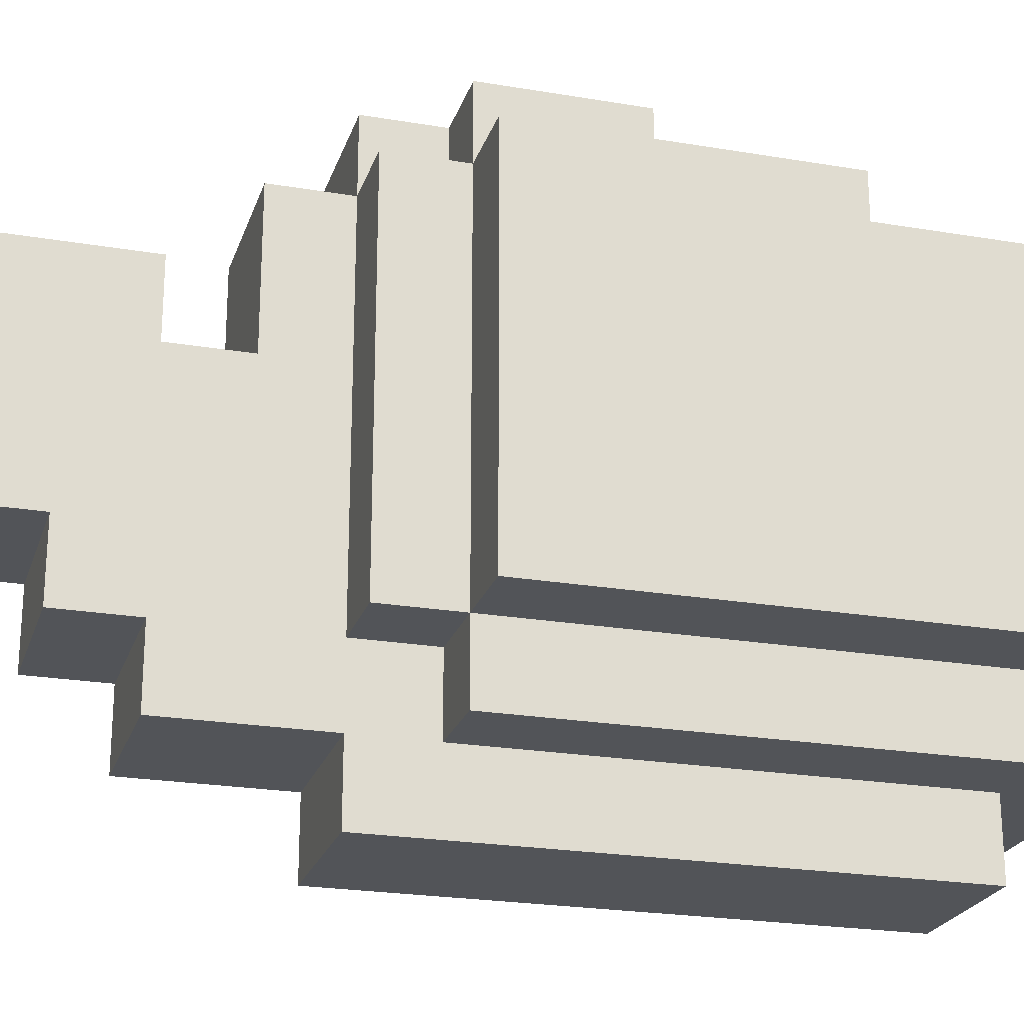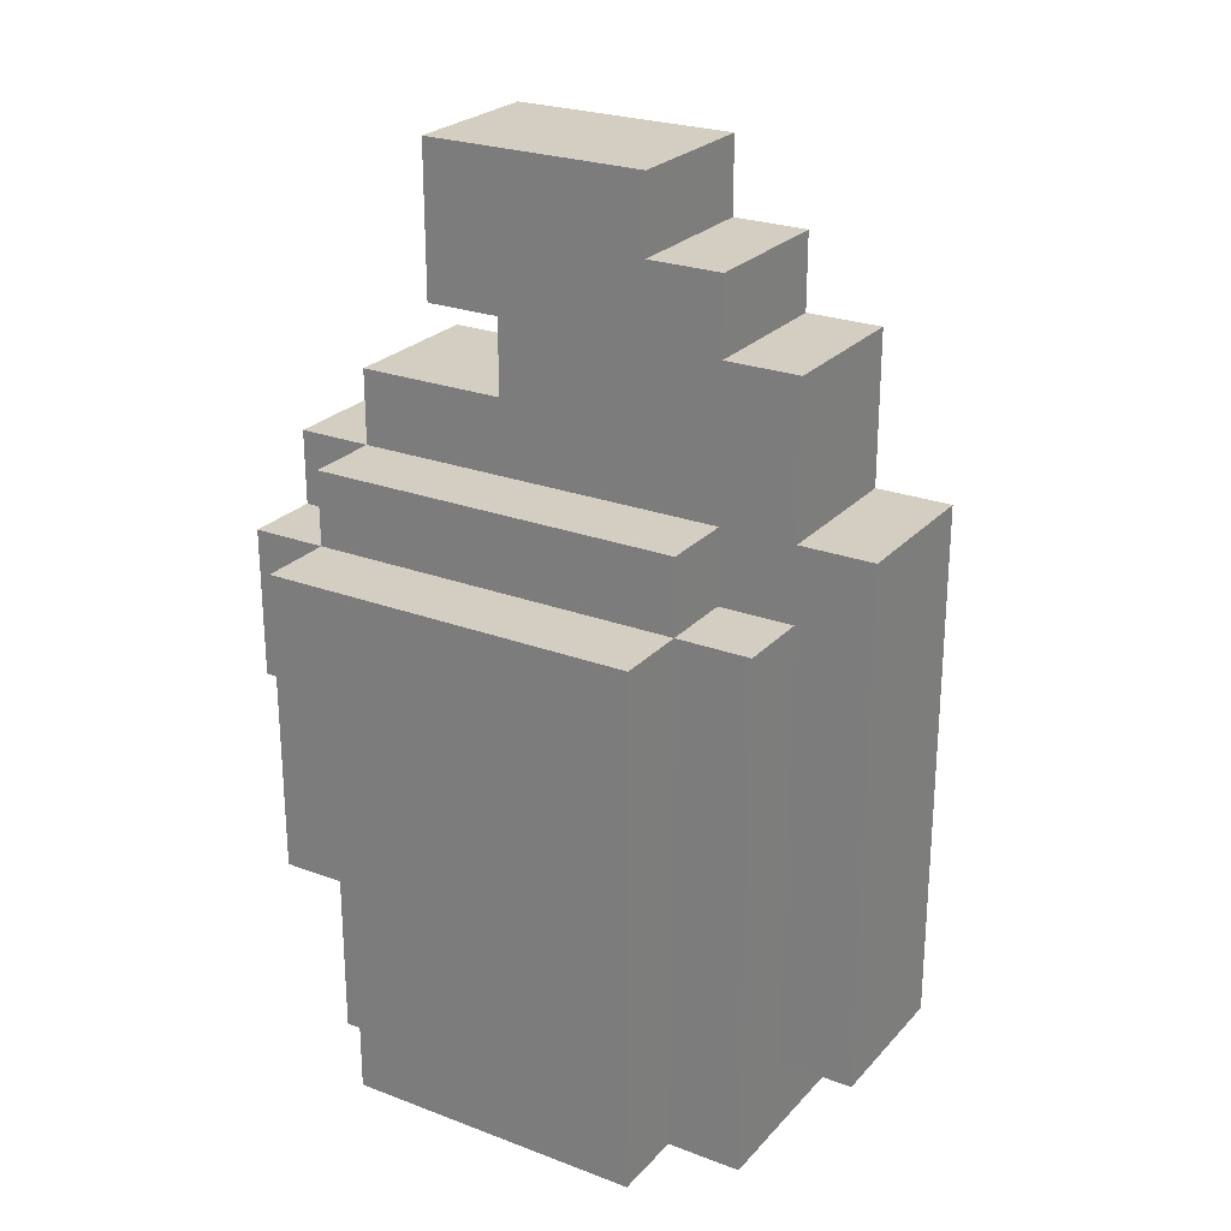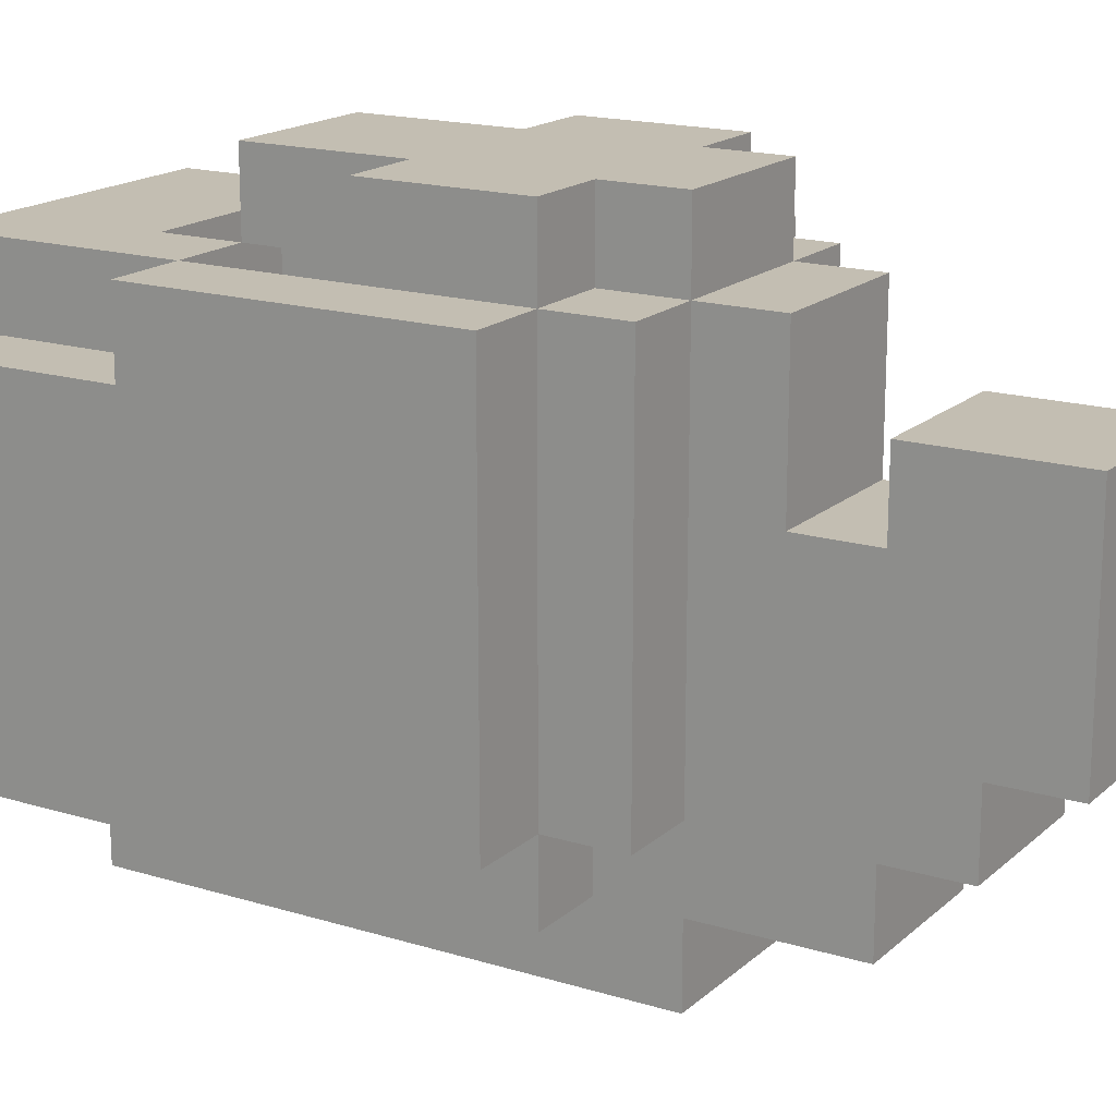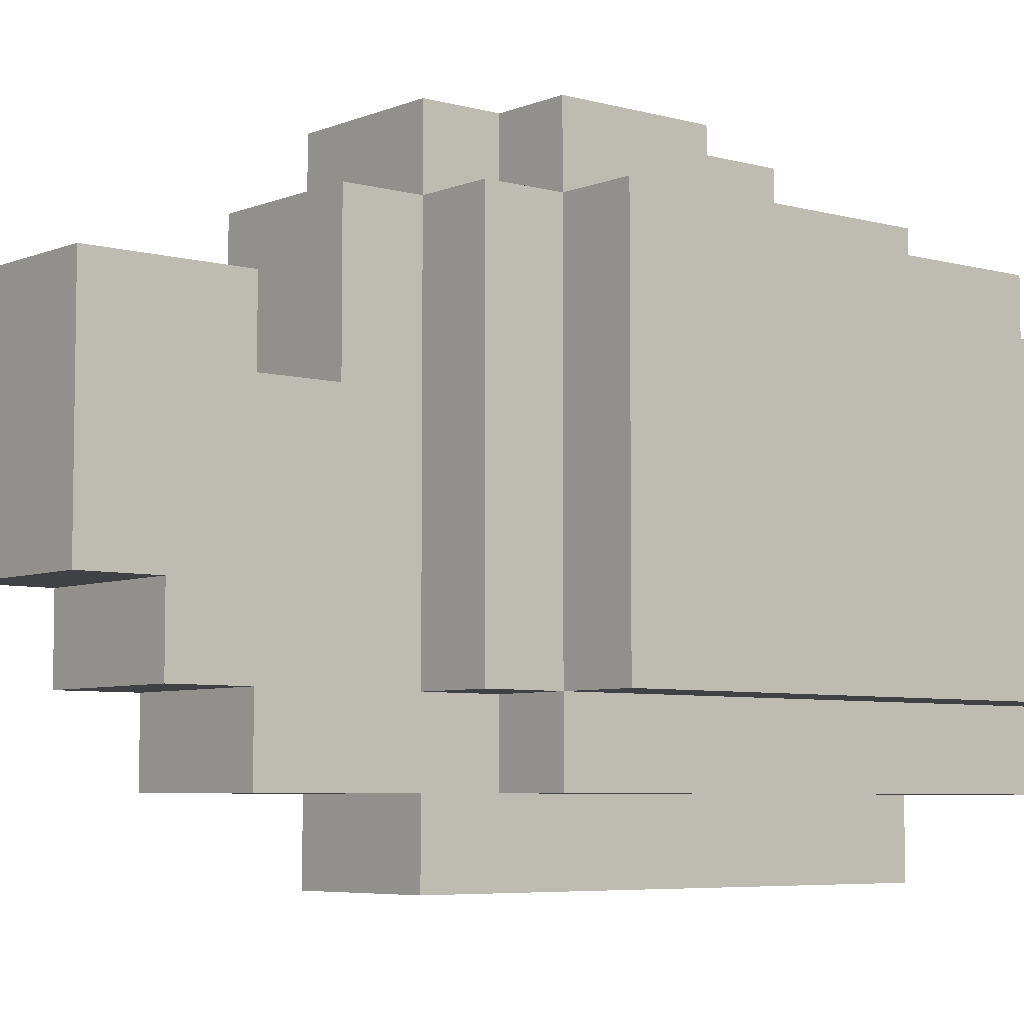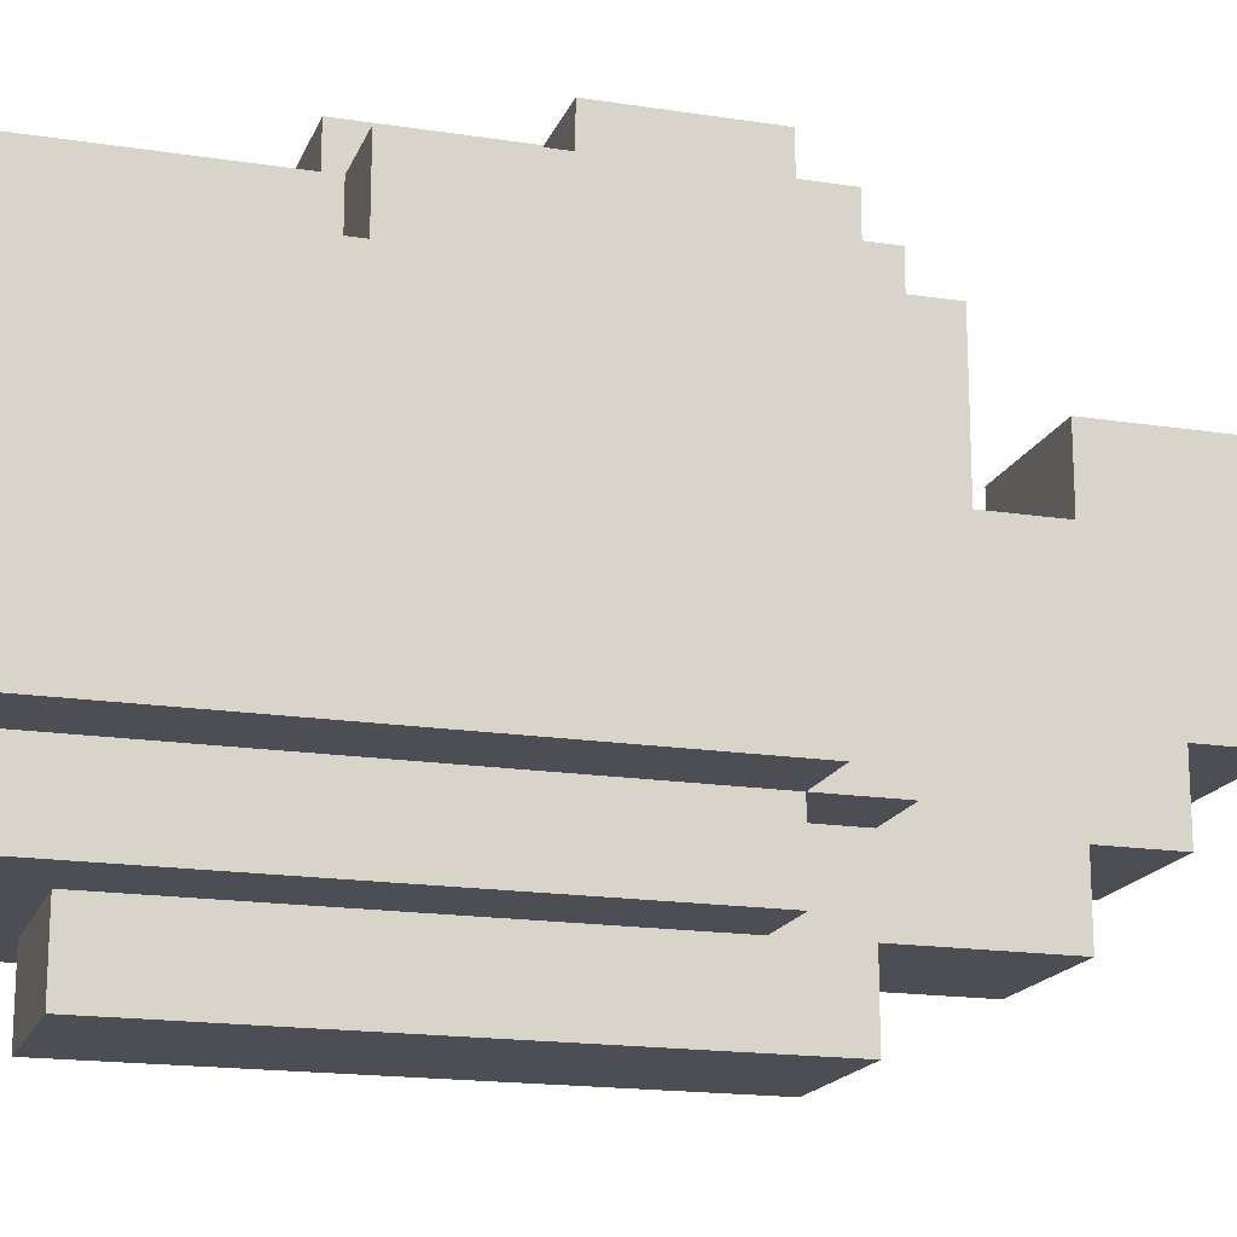
<metadata>
{"format":"obj","ext":"obj","renderer":"f3d","projection":"perspective","resolution":1024,"background":"white","views":[{"elev":-23.1,"azim":-106.1,"up":"+Z"},{"elev":25.0,"azim":121.5,"up":"+Y"},{"elev":17.3,"azim":121.3,"up":"+Z"},{"elev":-5.9,"azim":-129.7,"up":"+Z"},{"elev":-17.4,"azim":72.9,"up":"+Z"}]}
</metadata>
<code>
o helm_med_1a_du
v -0.3 2.5 0.2
v -0.3 2.5 -0.2
v -0.3 2.8 0.3
v -0.3 2.8 0.2
v -0.3 3 0.3
v -0.3 3 0.2
v -0.3 3 -0.2
v -0.3 3.2 0.3
v -0.3 3.2 -0.2
v -0.2 2.5 0.3
v -0.2 2.5 0.2
v -0.2 2.5 -0.2
v -0.2 2.5 -0.3
v -0.2 2.7 0.3
v -0.2 2.7 0.2
v -0.2 2.8 0.3
v -0.2 2.8 0.2
v -0.2 3 0.4
v -0.2 3 0.3
v -0.2 3 -0.2
v -0.2 3 -0.3
v -0.2 3.2 0.4
v -0.2 3.2 0.3
v -0.2 3.2 -0.2
v -0.2 3.2 -0.3
v -0.2 3.3 0.3
v -0.2 3.3 -0.2
v -0.1 2.6 -0.3
v -0.1 2.6 -0.4
v -0.1 2.8 0.4
v -0.1 2.8 0.3
v -0.1 3 0.4
v -0.1 3 0.3
v -0.1 3 -0.3
v -0.1 3.2 0.4
v -0.1 3.2 0.3
v -0.1 3.2 -0.2
v -0.1 3.2 -0.3
v -0.1 3.3 0.4
v -0.1 3.3 0.3
v -0.1 3.3 -0.2
v -0.1 3.3 -0.3
v -0.1 3.3 -0.4
v -0.1 3.4 0.3
v -0.1 3.4 0.1
v -0.1 3.4 0
v -0.1 3.4 -0.2
v -0.1 3.5 0.2
v -0.1 3.5 0.1
v -0.1 3.5 0
v -0.1 3.5 -0.2
v -0.1 3.5 -0.3
v -0.1 3.6 -0.1
v -0.1 3.6 -0.2
v -0.1 3.7 0.2
v -0.1 3.7 -0.1
v 0.1 2.7 0.3
v 0.1 2.7 0.2
v 0.1 2.8 0.3
v 0.1 2.8 0.2
v 0.2 2.5 0.2
v 0.2 2.5 -0.2
v 0.2 2.7 0.2
v 0.2 2.8 0.3
v 0.2 2.8 0.2
v 0.2 3 0.3
v 0.2 3 0.2
v 0.2 3 -0.2
v 0.2 3.1 0.3
v 0.2 3.1 0.2
v 0.2 3.2 0.2
v 0.2 3.2 -0.2
v -0.2 2.5 0.2
v -0.2 2.5 -0.2
v -0.2 2.7 0.2
v -0.2 2.8 0.3
v -0.2 2.8 0.2
v -0.2 3 0.3
v -0.2 3 0.2
v -0.2 3 -0.2
v -0.2 3.1 0.3
v -0.2 3.1 0.2
v -0.2 3.2 0.2
v -0.2 3.2 -0.2
v -0.1 2.7 0.3
v -0.1 2.7 0.2
v -0.1 2.8 0.3
v -0.1 2.8 0.2
v 0.1 2.6 -0.3
v 0.1 2.6 -0.4
v 0.1 2.8 0.4
v 0.1 2.8 0.3
v 0.1 3 0.4
v 0.1 3 0.3
v 0.1 3 -0.3
v 0.1 3.2 0.4
v 0.1 3.2 0.3
v 0.1 3.2 -0.2
v 0.1 3.2 -0.3
v 0.1 3.3 0.4
v 0.1 3.3 0.3
v 0.1 3.3 -0.2
v 0.1 3.3 -0.3
v 0.1 3.3 -0.4
v 0.1 3.4 0.3
v 0.1 3.4 0.1
v 0.1 3.4 0
v 0.1 3.4 -0.2
v 0.1 3.5 0.2
v 0.1 3.5 0.1
v 0.1 3.5 0
v 0.1 3.5 -0.2
v 0.1 3.5 -0.3
v 0.1 3.6 -0.1
v 0.1 3.6 -0.2
v 0.1 3.7 0.2
v 0.1 3.7 -0.1
v 0.2 2.5 0.3
v 0.2 2.5 0.2
v 0.2 2.5 -0.2
v 0.2 2.5 -0.3
v 0.2 2.7 0.3
v 0.2 2.7 0.2
v 0.2 2.8 0.3
v 0.2 2.8 0.2
v 0.2 3 0.4
v 0.2 3 0.3
v 0.2 3 -0.2
v 0.2 3 -0.3
v 0.2 3.2 0.4
v 0.2 3.2 0.3
v 0.2 3.2 -0.2
v 0.2 3.2 -0.3
v 0.2 3.3 0.3
v 0.2 3.3 -0.2
v 0.3 2.5 0.2
v 0.3 2.5 -0.2
v 0.3 2.8 0.3
v 0.3 2.8 0.2
v 0.3 3 0.3
v 0.3 3 0.2
v 0.3 3 -0.2
v 0.3 3.2 0.3
v 0.3 3.2 -0.2
v -0.2 3 0.4
v -0.2 3.2 0.4
v -0.1 2.8 0.4
v -0.1 3 0.4
v -0.1 3.2 0.4
v -0.1 3.3 0.4
v 0.1 2.8 0.4
v 0.1 3 0.4
v 0.1 3.2 0.4
v 0.1 3.3 0.4
v 0.2 3 0.4
v 0.2 3.2 0.4
v -0.3 2.8 0.3
v -0.3 3 0.3
v -0.3 3.2 0.3
v -0.2 2.5 0.3
v -0.2 2.7 0.3
v -0.2 2.8 0.3
v -0.2 3 0.3
v -0.2 3.2 0.3
v -0.2 3.3 0.3
v -0.1 2.6 0.3
v -0.1 2.7 0.3
v -0.1 2.8 0.3
v -0.1 3.2 0.3
v -0.1 3.3 0.3
v -0.1 3.4 0.3
v 0.1 2.6 0.3
v 0.1 2.7 0.3
v 0.1 2.8 0.3
v 0.1 3.2 0.3
v 0.1 3.3 0.3
v 0.1 3.4 0.3
v 0.2 2.5 0.3
v 0.2 2.7 0.3
v 0.2 2.8 0.3
v 0.2 3 0.3
v 0.2 3.2 0.3
v 0.2 3.3 0.3
v 0.3 2.8 0.3
v 0.3 3 0.3
v 0.3 3.2 0.3
v -0.3 2.5 0.2
v -0.3 2.8 0.2
v -0.2 2.5 0.2
v -0.2 2.7 0.2
v -0.2 2.8 0.2
v -0.1 3.5 0.2
v -0.1 3.7 0.2
v 0.1 3.5 0.2
v 0.1 3.7 0.2
v 0.2 2.5 0.2
v 0.2 2.7 0.2
v 0.2 2.8 0.2
v 0.3 2.5 0.2
v 0.3 2.8 0.2
v -0.1 3.4 0.1
v -0.1 3.5 0.1
v 0.1 3.4 0.1
v 0.1 3.5 0.1
v -0.2 2.5 -0.2
v -0.2 3 -0.2
v -0.2 3.2 -0.2
v 0.2 2.5 -0.2
v 0.2 3 -0.2
v 0.2 3.2 -0.2
v -0.2 3 0.3
v -0.2 3.1 0.3
v -0.1 2.8 0.3
v -0.1 3 0.3
v -0.1 3.1 0.3
v 0.1 2.8 0.3
v 0.1 3 0.3
v 0.1 3.1 0.3
v 0.2 3 0.3
v 0.2 3.1 0.3
v -0.2 2.5 0.2
v -0.2 2.7 0.2
v -0.2 2.8 0.2
v -0.2 3.1 0.2
v -0.2 3.2 0.2
v -0.1 2.6 0.2
v -0.1 2.7 0.2
v -0.1 2.8 0.2
v -0.1 3.1 0.2
v -0.1 3.2 0.2
v 0.1 2.6 0.2
v 0.1 2.7 0.2
v 0.1 2.8 0.2
v 0.1 3.1 0.2
v 0.1 3.2 0.2
v 0.2 2.5 0.2
v 0.2 2.7 0.2
v 0.2 2.8 0.2
v 0.2 3.1 0.2
v 0.2 3.2 0.2
v -0.1 3.6 -0.1
v -0.1 3.7 -0.1
v 0.1 3.6 -0.1
v 0.1 3.7 -0.1
v -0.3 2.5 -0.2
v -0.3 3 -0.2
v -0.3 3.2 -0.2
v -0.2 2.5 -0.2
v -0.2 3 -0.2
v -0.2 3.2 -0.2
v -0.2 3.3 -0.2
v -0.1 3.2 -0.2
v -0.1 3.3 -0.2
v -0.1 3.5 -0.2
v -0.1 3.6 -0.2
v 0.1 3.2 -0.2
v 0.1 3.3 -0.2
v 0.1 3.5 -0.2
v 0.1 3.6 -0.2
v 0.2 2.5 -0.2
v 0.2 3 -0.2
v 0.2 3.2 -0.2
v 0.2 3.3 -0.2
v 0.3 2.5 -0.2
v 0.3 3 -0.2
v 0.3 3.2 -0.2
v -0.2 2.5 -0.3
v -0.2 3 -0.3
v -0.2 3.2 -0.3
v -0.1 2.6 -0.3
v -0.1 3 -0.3
v -0.1 3.2 -0.3
v -0.1 3.3 -0.3
v -0.1 3.5 -0.3
v 0.1 2.6 -0.3
v 0.1 3 -0.3
v 0.1 3.2 -0.3
v 0.1 3.3 -0.3
v 0.1 3.5 -0.3
v 0.2 2.5 -0.3
v 0.2 3 -0.3
v 0.2 3.2 -0.3
v -0.1 2.6 -0.4
v -0.1 3.3 -0.4
v 0.1 2.6 -0.4
v 0.1 3.3 -0.4
v -0.2 2.5 0.3
v 0.2 2.5 0.3
v -0.3 2.5 0.2
v -0.2 2.5 0.2
v 0.2 2.5 0.2
v 0.3 2.5 0.2
v -0.3 2.5 -0.2
v -0.2 2.5 -0.2
v 0.2 2.5 -0.2
v 0.3 2.5 -0.2
v -0.2 2.5 -0.3
v 0.2 2.5 -0.3
v -0.1 2.6 -0.3
v 0.1 2.6 -0.3
v -0.1 2.6 -0.4
v 0.1 2.6 -0.4
v -0.1 2.8 0.4
v 0.1 2.8 0.4
v -0.3 2.8 0.3
v -0.2 2.8 0.3
v -0.1 2.8 0.3
v 0.1 2.8 0.3
v 0.2 2.8 0.3
v 0.3 2.8 0.3
v -0.3 2.8 0.2
v -0.2 2.8 0.2
v 0.2 2.8 0.2
v 0.3 2.8 0.2
v -0.2 3 0.4
v -0.1 3 0.4
v 0.1 3 0.4
v 0.2 3 0.4
v -0.2 3 0.3
v -0.1 3 0.3
v 0.1 3 0.3
v 0.2 3 0.3
v -0.2 3.1 0.3
v -0.1 3.1 0.3
v 0.1 3.1 0.3
v 0.2 3.1 0.3
v -0.2 3.1 0.2
v -0.1 3.1 0.2
v 0.1 3.1 0.2
v 0.2 3.1 0.2
v -0.2 3.2 0.2
v -0.1 3.2 0.2
v 0.1 3.2 0.2
v 0.2 3.2 0.2
v -0.2 3.2 -0.2
v 0.2 3.2 -0.2
v -0.1 3.5 0.2
v 0.1 3.5 0.2
v -0.1 3.5 0.1
v 0.1 3.5 0.1
v -0.1 2.7 0.3
v 0.1 2.7 0.3
v -0.1 2.7 0.2
v 0.1 2.7 0.2
v -0.2 2.8 0.3
v -0.1 2.8 0.3
v 0.1 2.8 0.3
v 0.2 2.8 0.3
v -0.2 2.8 0.2
v -0.1 2.8 0.2
v 0.1 2.8 0.2
v 0.2 2.8 0.2
v -0.2 3.2 0.4
v -0.1 3.2 0.4
v 0.1 3.2 0.4
v 0.2 3.2 0.4
v -0.3 3.2 0.3
v -0.2 3.2 0.3
v -0.1 3.2 0.3
v 0.1 3.2 0.3
v 0.2 3.2 0.3
v 0.3 3.2 0.3
v -0.3 3.2 -0.2
v -0.2 3.2 -0.2
v -0.1 3.2 -0.2
v 0.1 3.2 -0.2
v 0.2 3.2 -0.2
v 0.3 3.2 -0.2
v -0.2 3.2 -0.3
v -0.1 3.2 -0.3
v 0.1 3.2 -0.3
v 0.2 3.2 -0.3
v -0.1 3.3 0.4
v 0.1 3.3 0.4
v -0.2 3.3 0.3
v -0.1 3.3 0.3
v 0.1 3.3 0.3
v 0.2 3.3 0.3
v -0.2 3.3 -0.2
v -0.1 3.3 -0.2
v 0.1 3.3 -0.2
v 0.2 3.3 -0.2
v -0.1 3.3 -0.3
v 0.1 3.3 -0.3
v -0.1 3.3 -0.4
v 0.1 3.3 -0.4
v -0.1 3.4 0.3
v 0.1 3.4 0.3
v -0.1 3.4 0.1
v 0.1 3.4 0.1
v -0.1 3.5 -0.2
v 0.1 3.5 -0.2
v -0.1 3.5 -0.3
v 0.1 3.5 -0.3
v -0.1 3.6 -0.1
v 0.1 3.6 -0.1
v -0.1 3.6 -0.2
v 0.1 3.6 -0.2
v -0.1 3.7 0.2
v 0.1 3.7 0.2
v -0.1 3.7 -0.1
v 0.1 3.7 -0.1
f 4 2 1
f 5 4 3
f 6 2 4
f 6 4 5
f 7 2 6
f 8 6 5
f 8 7 6
f 9 7 8
f 14 11 10
f 15 11 14
f 16 15 14
f 17 15 16
f 20 13 12
f 21 13 20
f 22 19 18
f 23 19 22
f 24 21 20
f 25 21 24
f 26 24 23
f 27 24 26
f 32 31 30
f 33 31 32
f 34 29 28
f 38 29 34
f 39 36 35
f 40 36 39
f 41 38 37
f 42 29 38
f 42 38 41
f 43 29 42
f 44 41 40
f 45 41 44
f 46 41 45
f 47 42 41
f 47 41 46
f 49 46 45
f 50 47 46
f 50 46 49
f 51 42 47
f 51 47 50
f 52 42 51
f 53 49 48
f 53 50 49
f 53 51 50
f 54 51 53
f 55 53 48
f 56 53 55
f 59 58 57
f 60 58 59
f 63 62 61
f 65 62 63
f 66 65 64
f 67 62 65
f 67 65 66
f 68 62 67
f 69 67 66
f 69 68 67
f 70 68 69
f 71 68 70
f 72 68 71
f 73 74 75
f 75 74 77
f 76 77 78
f 77 74 79
f 78 77 79
f 79 74 80
f 78 79 81
f 79 80 81
f 81 80 82
f 82 80 83
f 83 80 84
f 85 86 87
f 87 86 88
f 91 92 93
f 93 92 94
f 89 90 95
f 95 90 99
f 96 97 100
f 100 97 101
f 98 99 102
f 99 90 103
f 102 99 103
f 103 90 104
f 101 102 105
f 105 102 106
f 106 102 107
f 102 103 108
f 107 102 108
f 106 107 110
f 107 108 111
f 110 107 111
f 108 103 112
f 111 108 112
f 112 103 113
f 109 110 114
f 110 111 114
f 111 112 114
f 114 112 115
f 109 114 116
f 116 114 117
f 118 119 122
f 122 119 123
f 122 123 124
f 124 123 125
f 120 121 128
f 128 121 129
f 126 127 130
f 130 127 131
f 128 129 132
f 132 129 133
f 131 132 134
f 134 132 135
f 136 137 139
f 138 139 140
f 139 137 141
f 140 139 141
f 141 137 142
f 140 141 143
f 141 142 143
f 143 142 144
f 148 146 145
f 149 146 148
f 151 148 147
f 151 150 149
f 151 149 148
f 152 150 151
f 153 150 152
f 154 150 153
f 155 153 152
f 156 153 155
f 162 158 157
f 163 159 158
f 163 158 162
f 164 159 163
f 166 161 160
f 167 162 161
f 167 161 166
f 168 162 167
f 169 165 164
f 170 165 169
f 172 166 160
f 172 167 166
f 173 167 172
f 176 171 170
f 177 171 176
f 178 172 160
f 178 173 172
f 179 174 173
f 179 173 178
f 180 174 179
f 182 176 175
f 183 176 182
f 184 181 180
f 185 182 181
f 185 181 184
f 186 182 185
f 189 188 187
f 190 188 189
f 191 188 190
f 194 193 192
f 195 193 194
f 199 197 196
f 199 198 197
f 200 198 199
f 203 202 201
f 204 202 203
f 208 206 205
f 209 207 206
f 209 206 208
f 210 207 209
f 211 212 214
f 214 212 215
f 213 214 216
f 214 215 216
f 216 215 217
f 217 215 218
f 217 218 219
f 219 218 220
f 221 222 226
f 222 223 227
f 226 222 227
f 227 223 228
f 224 225 229
f 229 225 230
f 221 226 231
f 226 227 231
f 231 227 232
f 229 230 234
f 234 230 235
f 221 231 236
f 231 232 236
f 232 233 237
f 236 232 237
f 237 233 238
f 234 235 239
f 239 235 240
f 241 242 243
f 243 242 244
f 245 246 248
f 246 247 249
f 248 246 249
f 249 247 250
f 250 251 252
f 252 251 253
f 254 255 258
f 258 255 259
f 256 257 262
f 262 257 263
f 260 261 264
f 261 262 265
f 264 261 265
f 265 262 266
f 267 268 270
f 268 269 271
f 270 268 271
f 271 269 272
f 267 270 275
f 273 274 278
f 278 274 279
f 267 275 280
f 275 276 280
f 276 277 281
f 280 276 281
f 281 277 282
f 283 284 285
f 285 284 286
f 290 288 287
f 291 288 290
f 293 290 289
f 294 290 293
f 295 292 291
f 296 292 295
f 297 295 294
f 298 295 297
f 301 300 299
f 302 300 301
f 307 304 303
f 308 304 307
f 311 306 305
f 312 306 311
f 313 310 309
f 314 310 313
f 319 316 315
f 320 316 319
f 321 318 317
f 322 318 321
f 327 324 323
f 328 325 324
f 328 324 327
f 329 326 325
f 329 325 328
f 330 326 329
f 335 332 331
f 335 334 333
f 335 333 332
f 336 334 335
f 339 338 337
f 340 338 339
f 341 342 343
f 343 342 344
f 345 346 349
f 349 346 350
f 347 348 351
f 351 348 352
f 353 354 358
f 358 354 359
f 355 356 360
f 360 356 361
f 357 358 363
f 363 358 364
f 361 362 367
f 367 362 368
f 364 365 369
f 369 365 370
f 366 367 371
f 371 367 372
f 373 374 376
f 376 374 377
f 375 376 379
f 379 376 380
f 377 378 381
f 381 378 382
f 383 384 385
f 385 384 386
f 387 388 389
f 389 388 390
f 391 392 393
f 393 392 394
f 395 396 397
f 397 396 398
f 399 400 401
f 401 400 402

</code>
